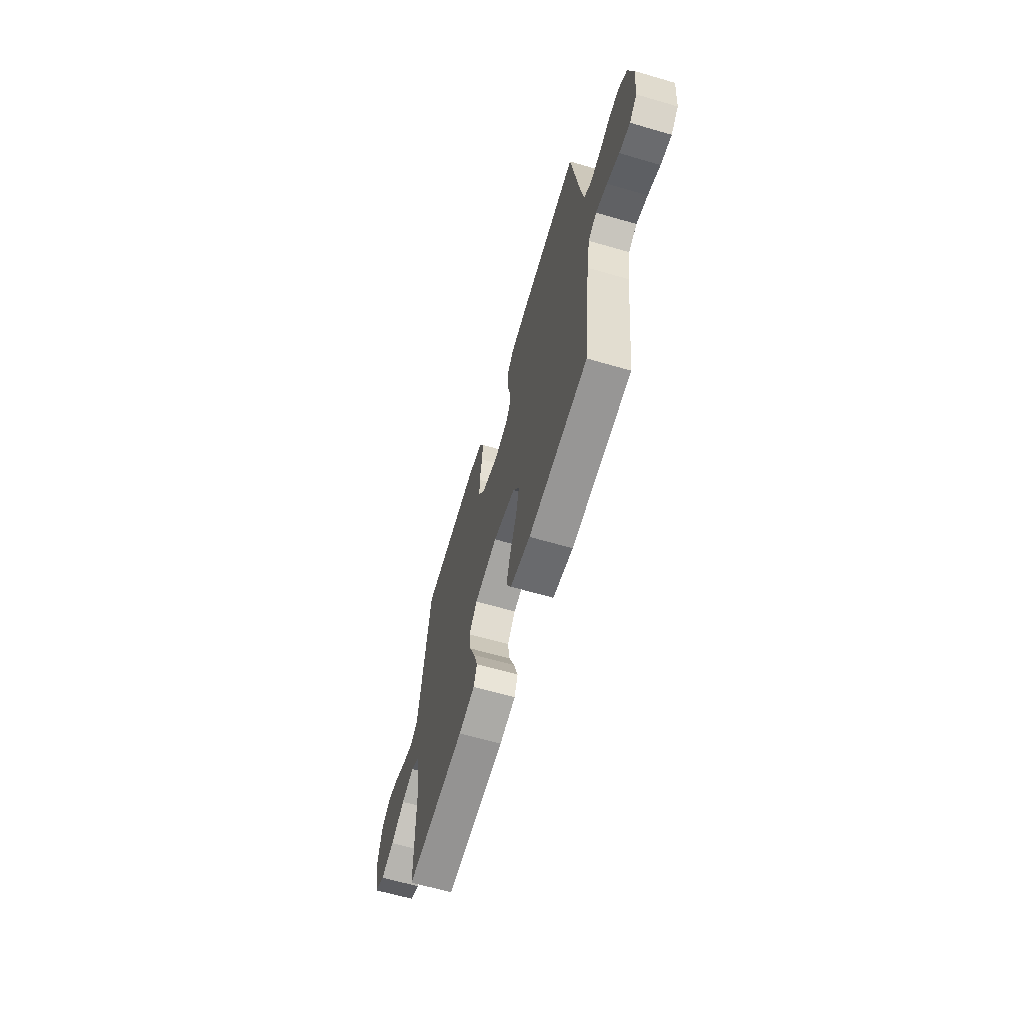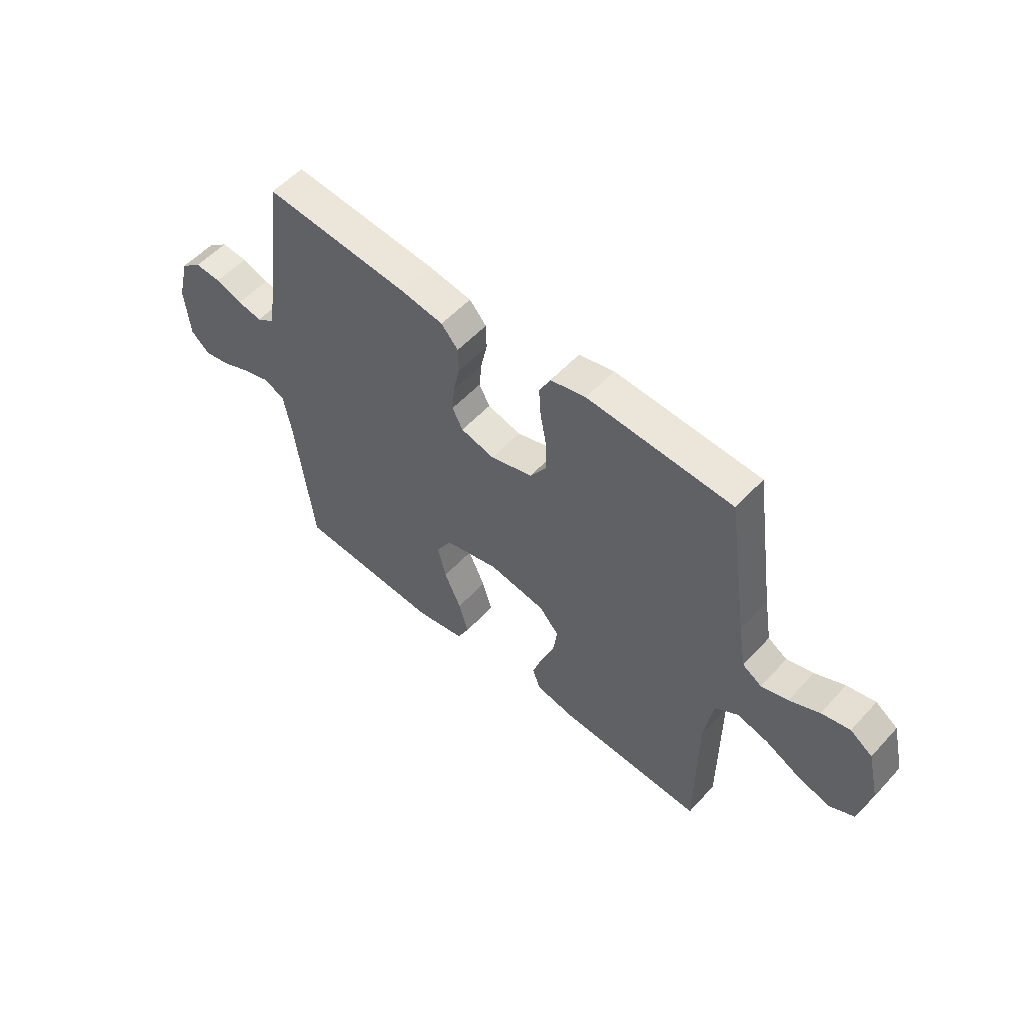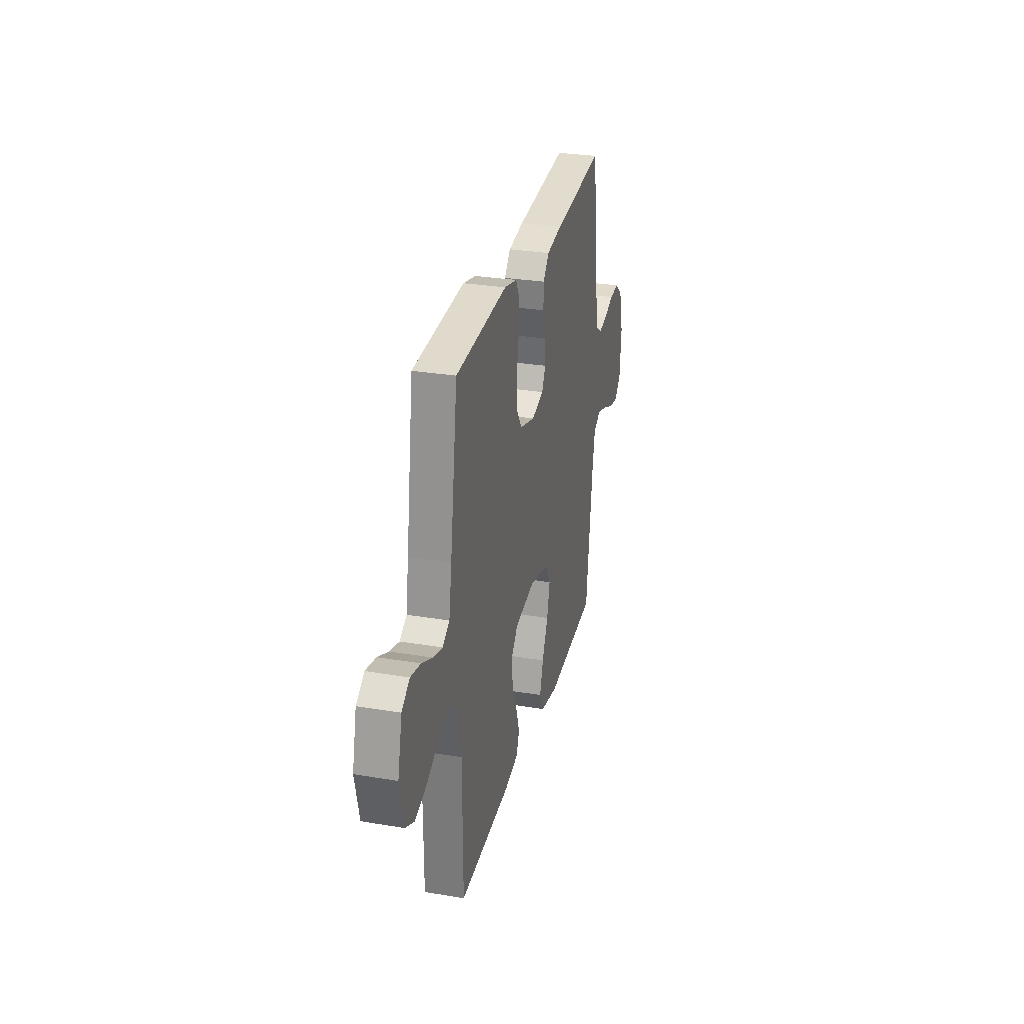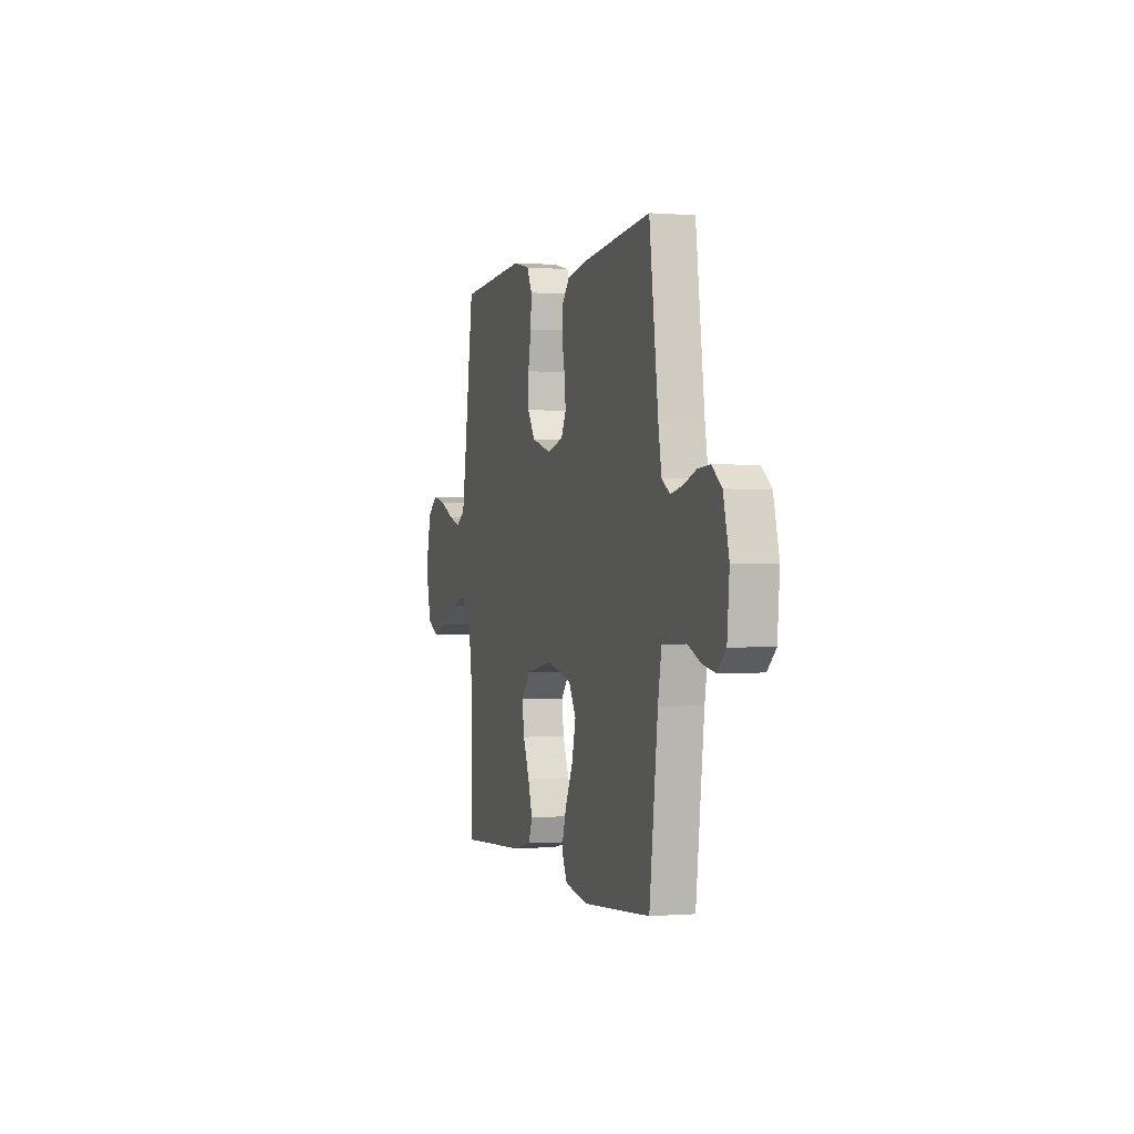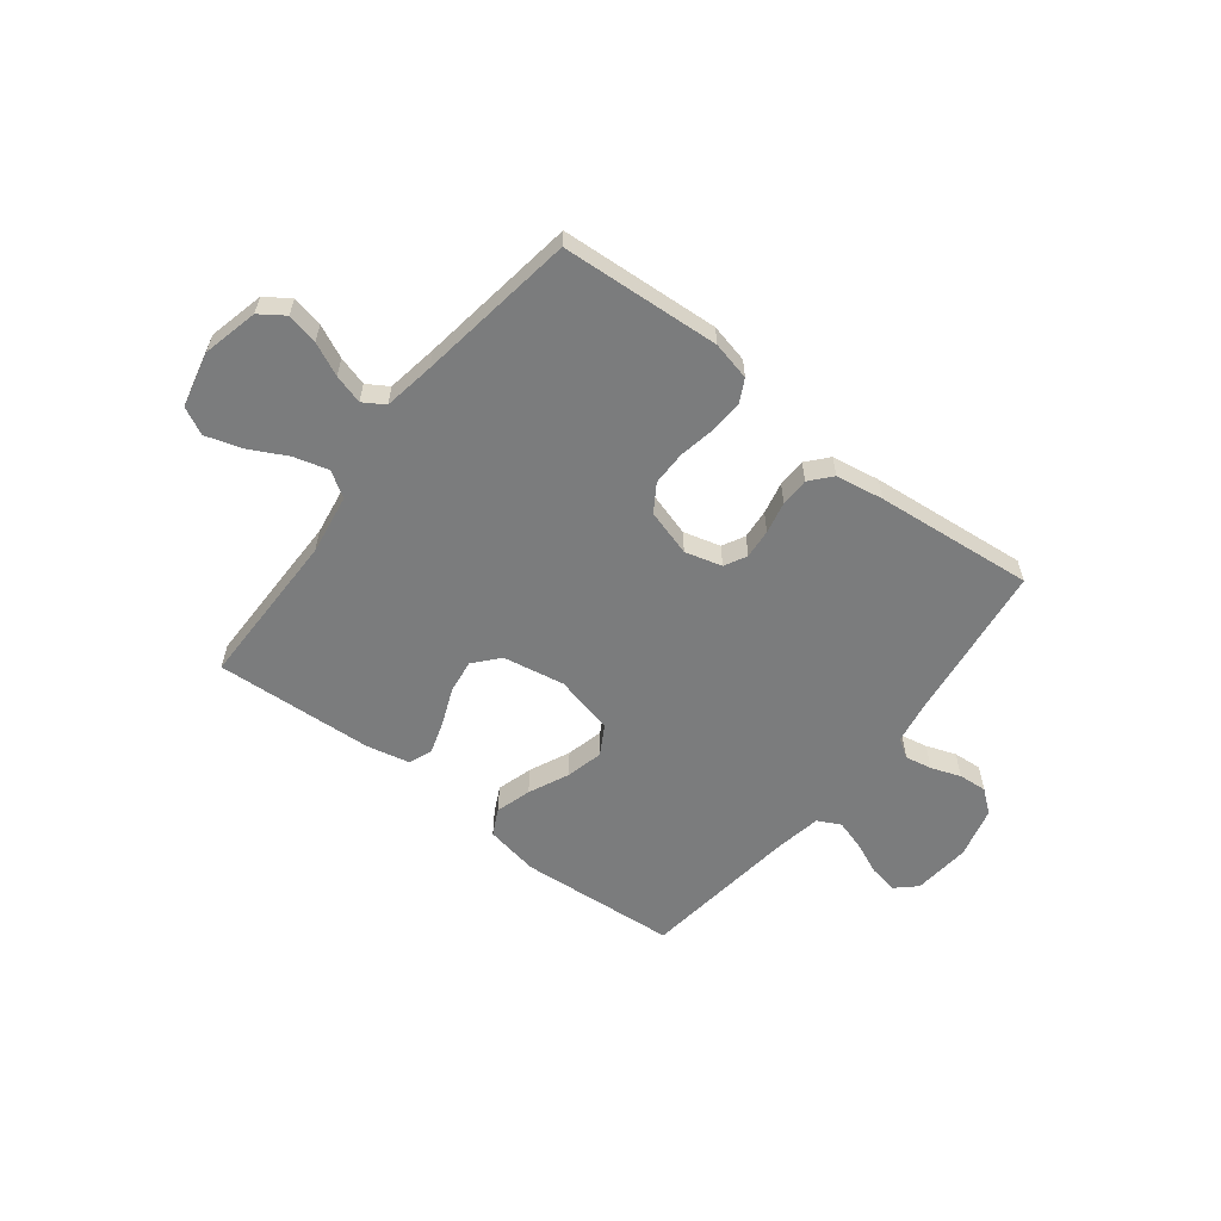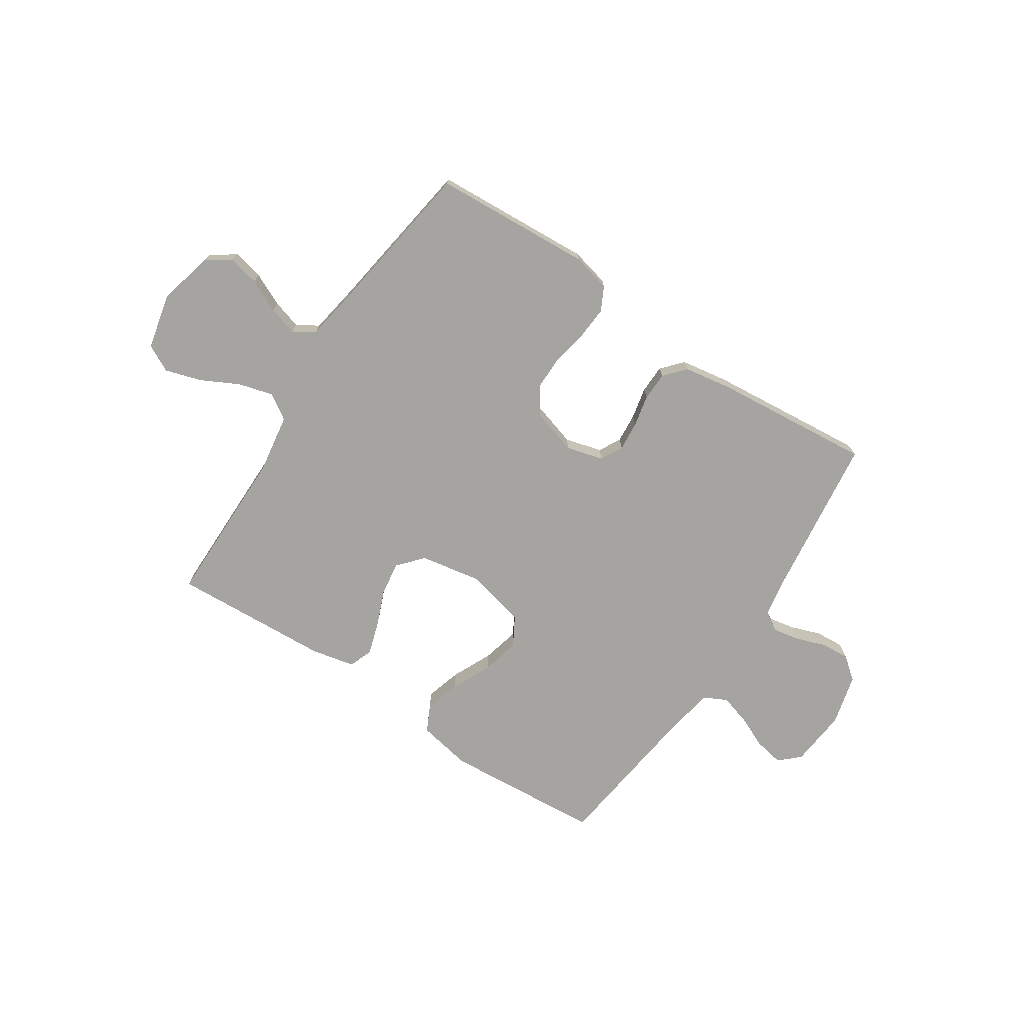
<metadata>
{"format":"obj","ext":"obj","renderer":"f3d","projection":"perspective","resolution":1024,"background":"white","views":[{"elev":-63.6,"azim":73.6,"up":"+Z"},{"elev":54.6,"azim":-138.5,"up":"+Z"},{"elev":29.2,"azim":-76.0,"up":"+Z"},{"elev":-0.2,"azim":73.0,"up":"+Z"},{"elev":-58.6,"azim":-37.8,"up":"+Y"},{"elev":-73.4,"azim":-33.5,"up":"+Y"}]}
</metadata>
<code>
v 0.5 0.07 -0.5
v 0.2 0.07 -0.523
v 0.098 0.07 -0.504
v 0.073 0.07 -0.454
v 0.093 0.07 -0.386
v 0.128 0.07 -0.31
v 0.145 0.07 -0.239
v 0.113 0.07 -0.184
v 0 0.07 -0.157
v -0.117 0.07 -0.178
v -0.158 0.07 -0.225
v -0.149 0.07 -0.289
v -0.121 0.07 -0.357
v -0.101 0.07 -0.42
v -0.118 0.07 -0.465
v -0.2 0.07 -0.483
v -0.5 0.07 -0.5
v -0.501 0.07 -0.2
v -0.519 0.07 -0.086
v -0.567 0.07 -0.055
v -0.632 0.07 -0.073
v -0.704 0.07 -0.11
v -0.772 0.07 -0.131
v -0.823 0.07 -0.105
v -0.847 0.07 0
v -0.822 0.07 0.105
v -0.776 0.07 0.137
v -0.717 0.07 0.124
v -0.655 0.07 0.095
v -0.6 0.07 0.079
v -0.56 0.07 0.104
v -0.544 0.07 0.2
v -0.5 0.07 0.5
v -0.2 0.07 0.519
v -0.127 0.07 0.502
v -0.104 0.07 0.457
v -0.108 0.07 0.396
v -0.121 0.07 0.327
v -0.121 0.07 0.262
v -0.088 0.07 0.211
v 0 0.07 0.185
v 0.07 0.07 0.204
v 0.092 0.07 0.246
v 0.087 0.07 0.302
v 0.074 0.07 0.362
v 0.075 0.07 0.416
v 0.11 0.07 0.456
v 0.2 0.07 0.471
v 0.5 0.07 0.5
v 0.539 0.07 0.2
v 0.553 0.07 0.12
v 0.589 0.07 0.097
v 0.64 0.07 0.107
v 0.696 0.07 0.127
v 0.75 0.07 0.131
v 0.793 0.07 0.097
v 0.818 0.07 0
v 0.808 0.07 -0.109
v 0.77 0.07 -0.144
v 0.715 0.07 -0.134
v 0.653 0.07 -0.107
v 0.596 0.07 -0.09
v 0.553 0.07 -0.112
v 0.537 0.07 -0.2
v 0.5 0 -0.5
v 0.2 0 -0.523
v 0.098 0 -0.504
v 0.073 0 -0.454
v 0.093 0 -0.386
v 0.128 0 -0.31
v 0.145 0 -0.239
v 0.113 0 -0.184
v 0 0 -0.157
v -0.117 0 -0.178
v -0.158 0 -0.225
v -0.149 0 -0.289
v -0.121 0 -0.357
v -0.101 0 -0.42
v -0.118 0 -0.465
v -0.2 0 -0.483
v -0.5 0 -0.5
v -0.501 0 -0.2
v -0.519 0 -0.086
v -0.567 0 -0.055
v -0.632 0 -0.073
v -0.704 0 -0.11
v -0.772 0 -0.131
v -0.823 0 -0.105
v -0.847 0 0
v -0.822 0 0.105
v -0.776 0 0.137
v -0.717 0 0.124
v -0.655 0 0.095
v -0.6 0 0.079
v -0.56 0 0.104
v -0.544 0 0.2
v -0.5 0 0.5
v -0.2 0 0.519
v -0.127 0 0.502
v -0.104 0 0.457
v -0.108 0 0.396
v -0.121 0 0.327
v -0.121 0 0.262
v -0.088 0 0.211
v 0 0 0.185
v 0.07 0 0.204
v 0.092 0 0.246
v 0.087 0 0.302
v 0.074 0 0.362
v 0.075 0 0.416
v 0.11 0 0.456
v 0.2 0 0.471
v 0.5 0 0.5
v 0.539 0 0.2
v 0.553 0 0.12
v 0.589 0 0.097
v 0.64 0 0.107
v 0.696 0 0.127
v 0.75 0 0.131
v 0.793 0 0.097
v 0.818 0 0
v 0.808 0 -0.109
v 0.77 0 -0.144
v 0.715 0 -0.134
v 0.653 0 -0.107
v 0.596 0 -0.09
v 0.553 0 -0.112
v 0.537 0 -0.2
f 58 59 60 61
f 58 61 62
f 57 58 62
f 56 57 62
f 53 54 55 56
f 52 53 56 62
f 51 52 62 63
f 47 48 49 50
f 44 45 46 47
f 43 44 47 50
f 42 43 50 51
f 35 36 37 38
f 35 38 39
f 32 33 34 35
f 31 32 35 39
f 30 31 39 40
f 26 27 28 29
f 26 29 30
f 25 26 30
f 21 22 23 24
f 20 21 24 25
f 15 16 17 18
f 15 18 19
f 12 13 14 15
f 12 15 19
f 11 12 19 20
f 3 4 5 6
f 3 6 7
f 64 1 2 3
f 64 3 7
f 63 64 7 8
f 41 42 51 63
f 41 63 8 9
f 40 41 9 10
f 20 25 30 40
f 10 11 20 40
f 125 124 123 122
f 126 125 122
f 126 122 121
f 126 121 120
f 120 119 118 117
f 126 120 117 116
f 127 126 116 115
f 114 113 112 111
f 111 110 109 108
f 114 111 108 107
f 115 114 107 106
f 102 101 100 99
f 103 102 99
f 99 98 97 96
f 103 99 96 95
f 104 103 95 94
f 93 92 91 90
f 94 93 90
f 94 90 89
f 88 87 86 85
f 89 88 85 84
f 82 81 80 79
f 83 82 79
f 79 78 77 76
f 83 79 76
f 84 83 76 75
f 70 69 68 67
f 71 70 67
f 67 66 65 128
f 71 67 128
f 72 71 128 127
f 127 115 106 105
f 73 72 127 105
f 74 73 105 104
f 104 94 89 84
f 104 84 75 74
f 1 65 66 2
f 2 66 67 3
f 3 67 68 4
f 4 68 69 5
f 5 69 70 6
f 6 70 71 7
f 7 71 72 8
f 8 72 73 9
f 9 73 74 10
f 10 74 75 11
f 11 75 76 12
f 12 76 77 13
f 13 77 78 14
f 14 78 79 15
f 15 79 80 16
f 16 80 81 17
f 17 81 82 18
f 18 82 83 19
f 19 83 84 20
f 20 84 85 21
f 21 85 86 22
f 22 86 87 23
f 23 87 88 24
f 24 88 89 25
f 25 89 90 26
f 26 90 91 27
f 27 91 92 28
f 28 92 93 29
f 29 93 94 30
f 30 94 95 31
f 31 95 96 32
f 32 96 97 33
f 33 97 98 34
f 34 98 99 35
f 35 99 100 36
f 36 100 101 37
f 37 101 102 38
f 38 102 103 39
f 39 103 104 40
f 40 104 105 41
f 41 105 106 42
f 42 106 107 43
f 43 107 108 44
f 44 108 109 45
f 45 109 110 46
f 46 110 111 47
f 47 111 112 48
f 48 112 113 49
f 49 113 114 50
f 50 114 115 51
f 51 115 116 52
f 52 116 117 53
f 53 117 118 54
f 54 118 119 55
f 55 119 120 56
f 56 120 121 57
f 57 121 122 58
f 58 122 123 59
f 59 123 124 60
f 60 124 125 61
f 61 125 126 62
f 62 126 127 63
f 63 127 128 64
f 64 128 65 1

</code>
